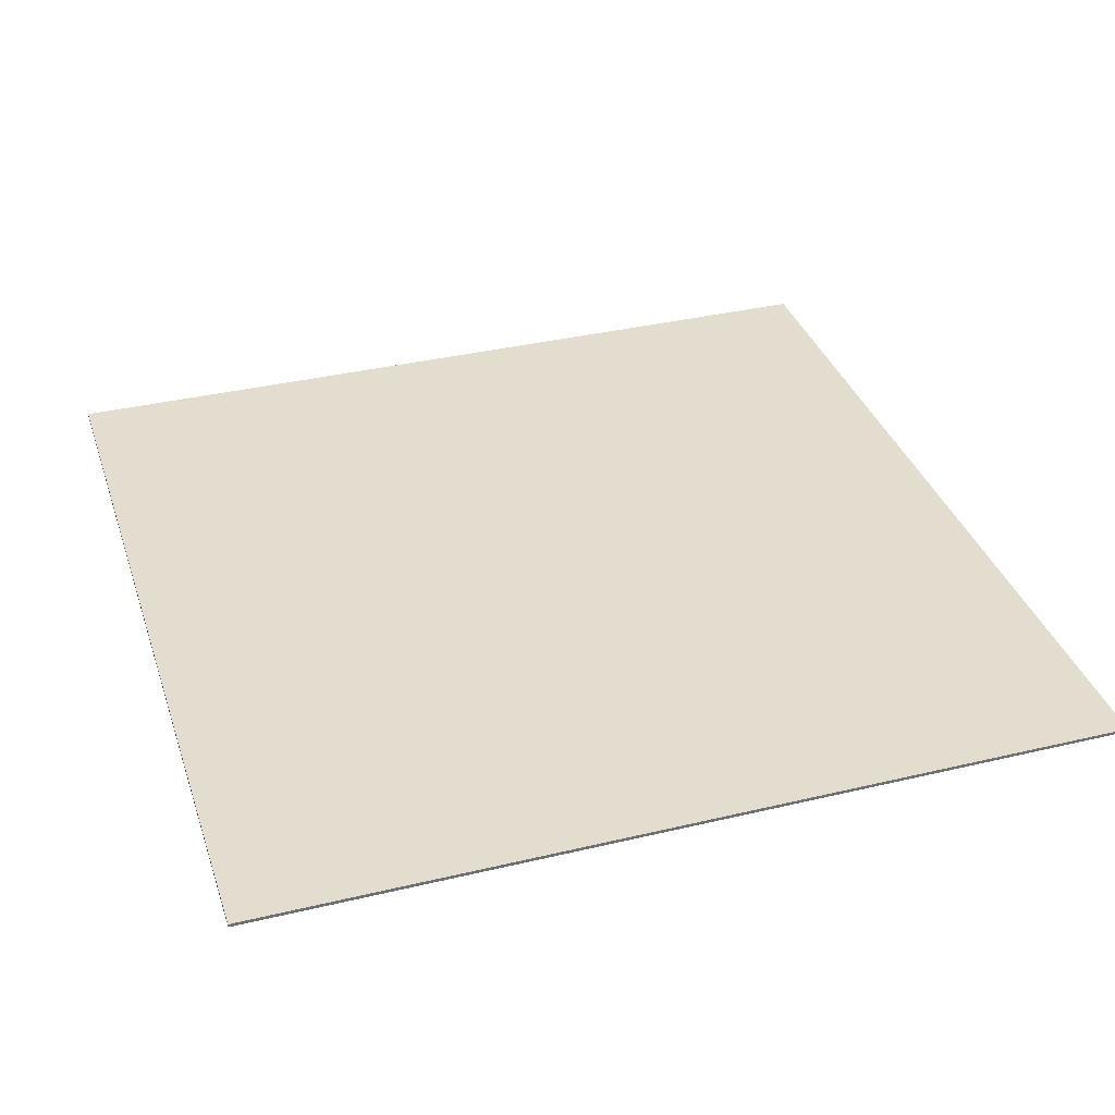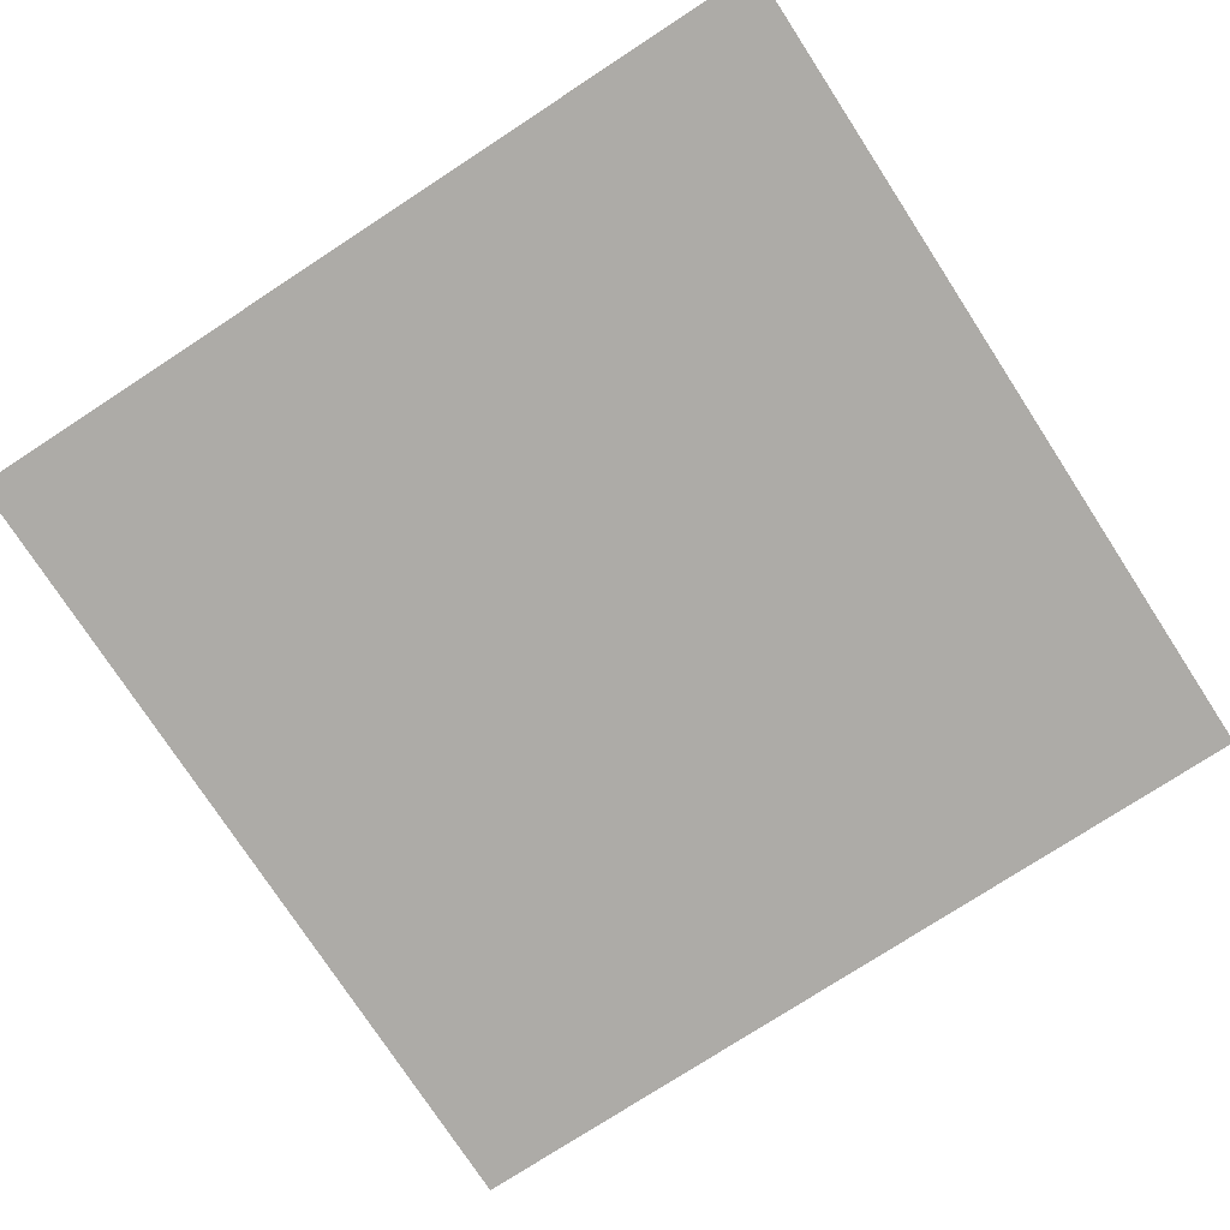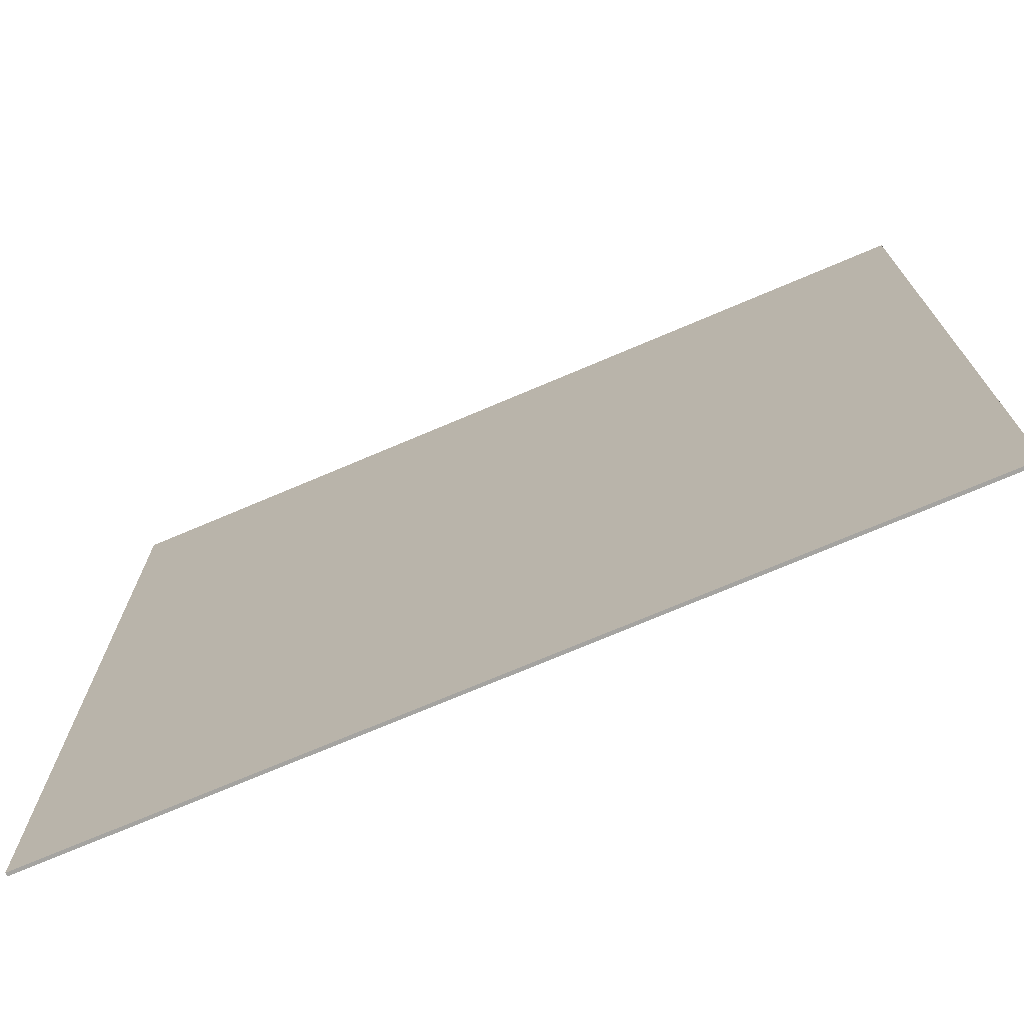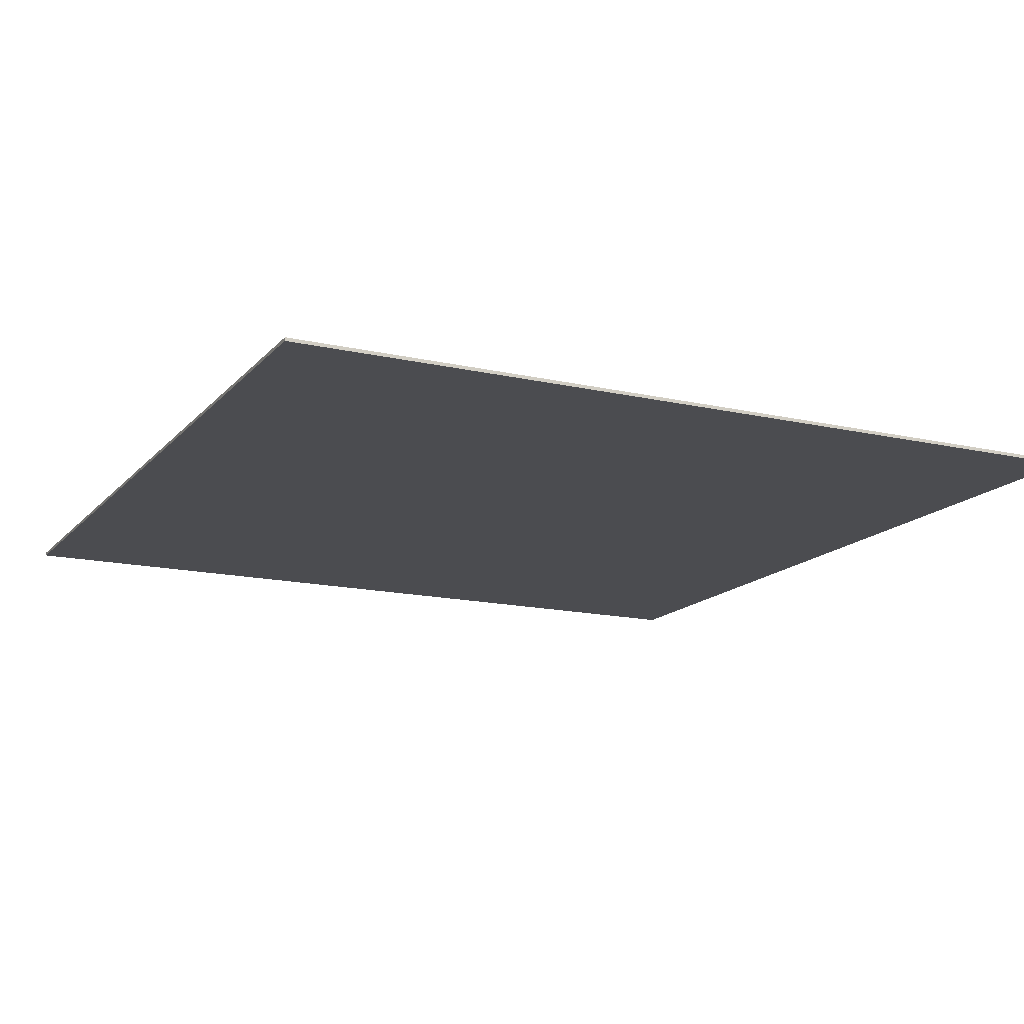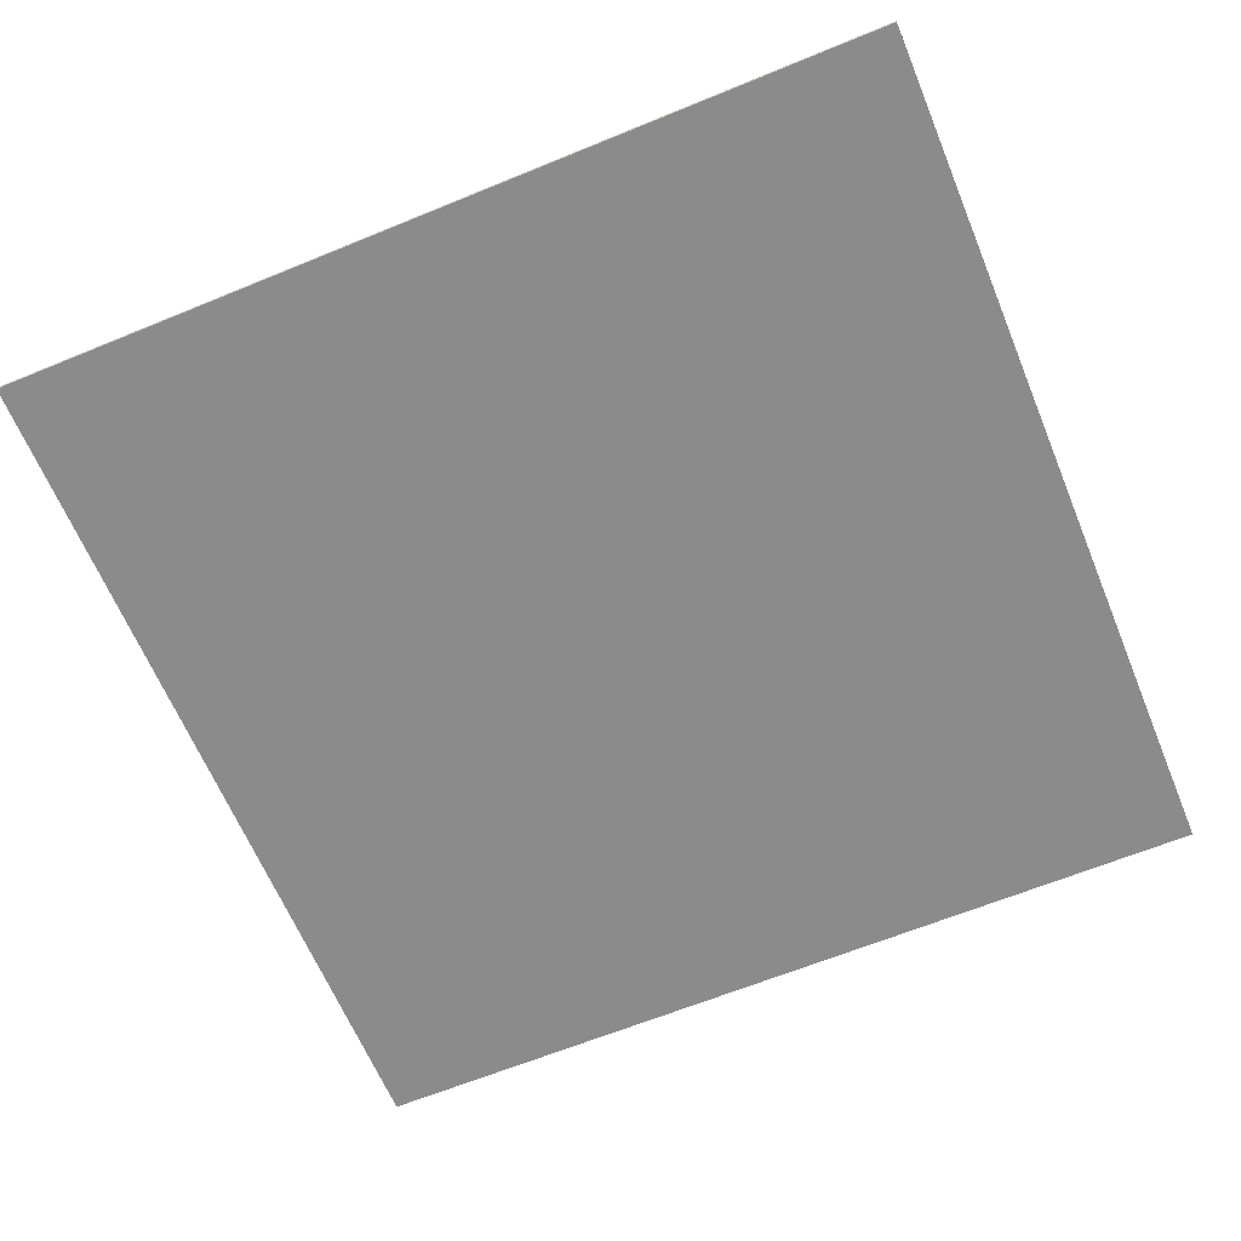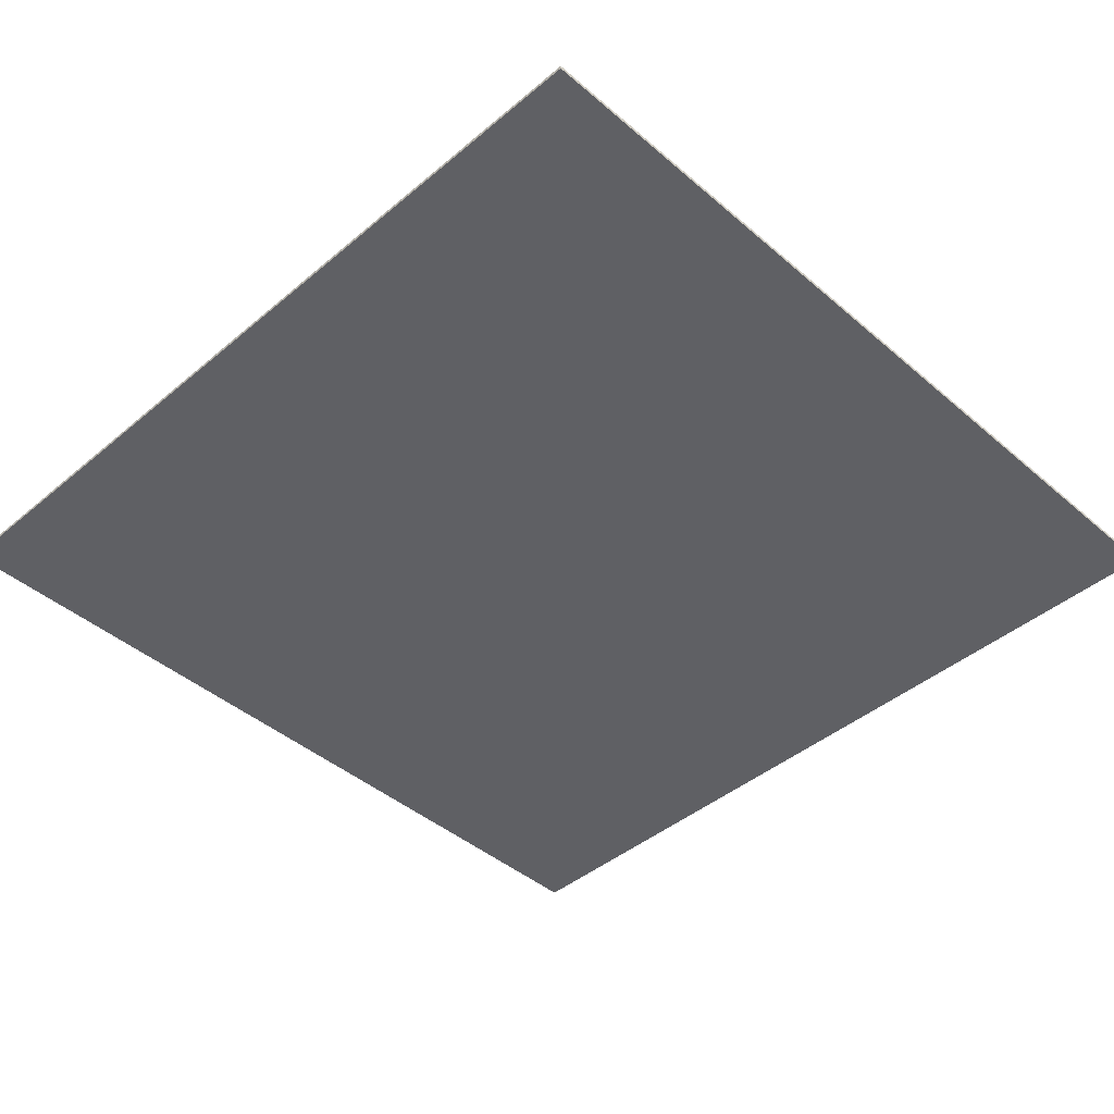
<metadata>
{"format":"obj","ext":"obj","renderer":"f3d","projection":"perspective","resolution":1024,"background":"white","views":[{"elev":35.6,"azim":72.5,"up":"+Y"},{"elev":-76.4,"azim":-56.9,"up":"+Y"},{"elev":-73.4,"azim":23.0,"up":"+Z"},{"elev":-15.2,"azim":-116.0,"up":"+Y"},{"elev":-64.0,"azim":112.5,"up":"+Y"},{"elev":-43.3,"azim":134.7,"up":"+Y"}]}
</metadata>
<code>
o
v -51.2 0 51.2
v -51.2 0 25.6
v -51.2 0.1 51.2
v -51.2 0.1 25.6
v -25.6 0 51.2
v -25.6 0 25.6
v -25.6 0.1 51.2
v -25.6 0.1 25.6
v -51.2 0 51.2
v -51.2 0.1 51.2
v -25.6 0 51.2
v -25.6 0.1 51.2
v -51.2 0 25.6
v -51.2 0.1 25.6
v -25.6 0 25.6
v -25.6 0.1 25.6
v -51.2 0 51.2
v -25.6 0 51.2
v -51.1 0 51.1
v -38.5 0 51.1
v -38.3 0 51.1
v -25.7 0 51.1
v -51.1 0 25.7
v -38.5 0 25.7
v -38.3 0 25.7
v -25.7 0 25.7
v -51.2 0 25.6
v -25.6 0 25.6
v -51.2 0.1 51.2
v -25.6 0.1 51.2
v -51.1 0.1 51.1
v -38.5 0.1 51.1
v -38.3 0.1 51.1
v -25.7 0.1 51.1
v -51.1 0.1 25.7
v -38.5 0.1 25.7
v -38.3 0.1 25.7
v -25.7 0.1 25.7
v -51.2 0.1 25.6
v -25.6 0.1 25.6
f 3 2 1
f 4 2 3
f 5 6 7
f 7 6 8
f 11 10 9
f 12 10 11
f 13 14 15
f 15 14 16
f 19 18 17
f 20 18 19
f 21 18 20
f 22 18 21
f 23 19 17
f 23 20 19
f 24 21 20
f 24 20 23
f 25 22 21
f 25 21 24
f 26 18 22
f 26 22 25
f 27 25 24
f 27 24 23
f 27 26 25
f 27 23 17
f 28 18 26
f 28 26 27
f 29 30 31
f 31 30 32
f 32 30 33
f 33 30 34
f 29 31 35
f 31 32 35
f 32 33 36
f 35 32 36
f 33 34 37
f 36 33 37
f 34 30 38
f 37 34 38
f 36 37 39
f 35 36 39
f 37 38 39
f 29 35 39
f 38 30 40
f 39 38 40

</code>
